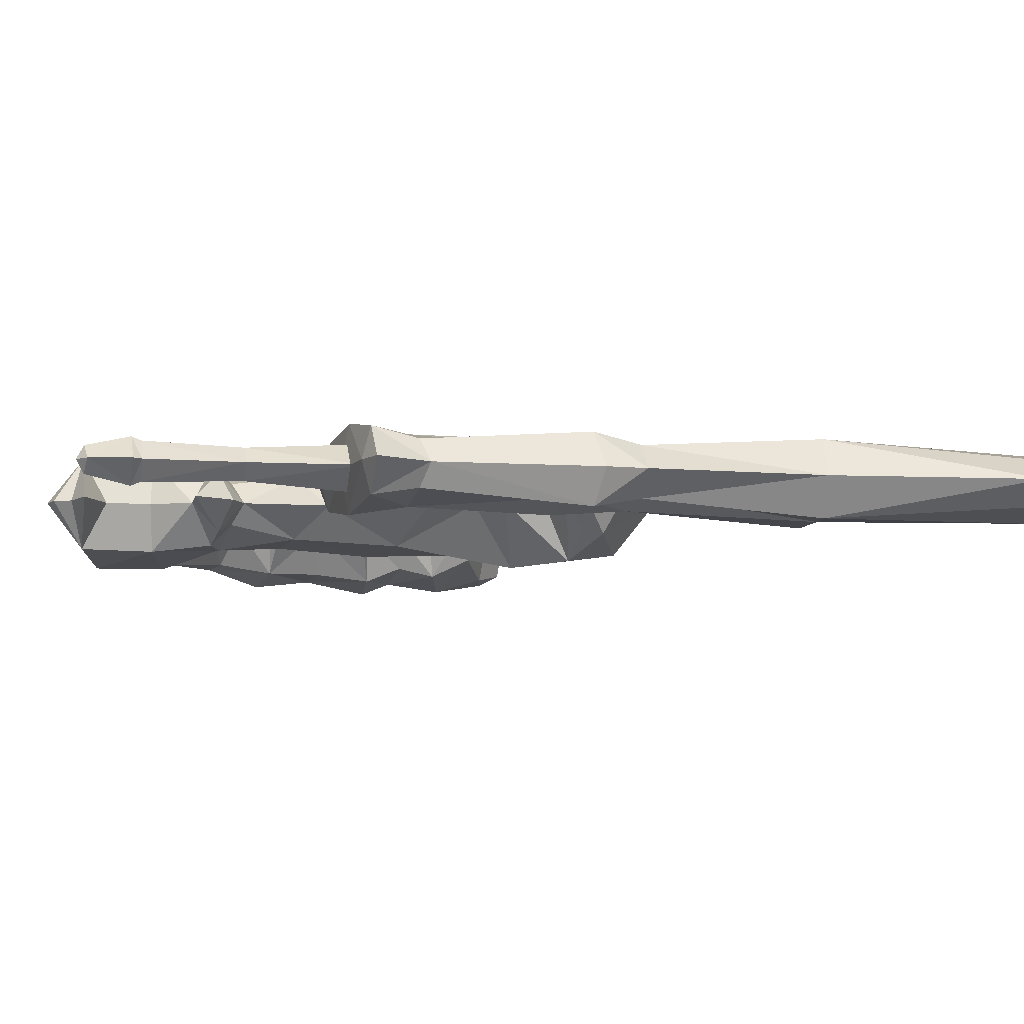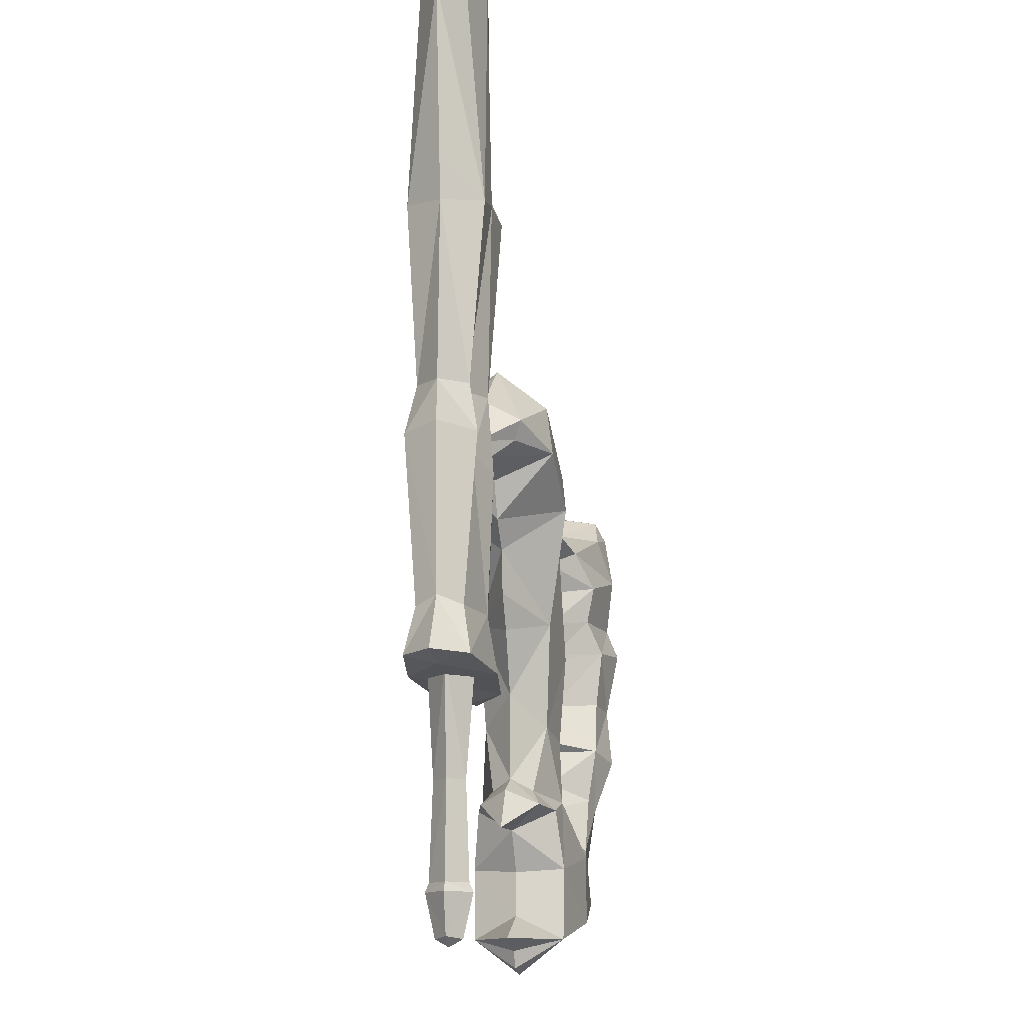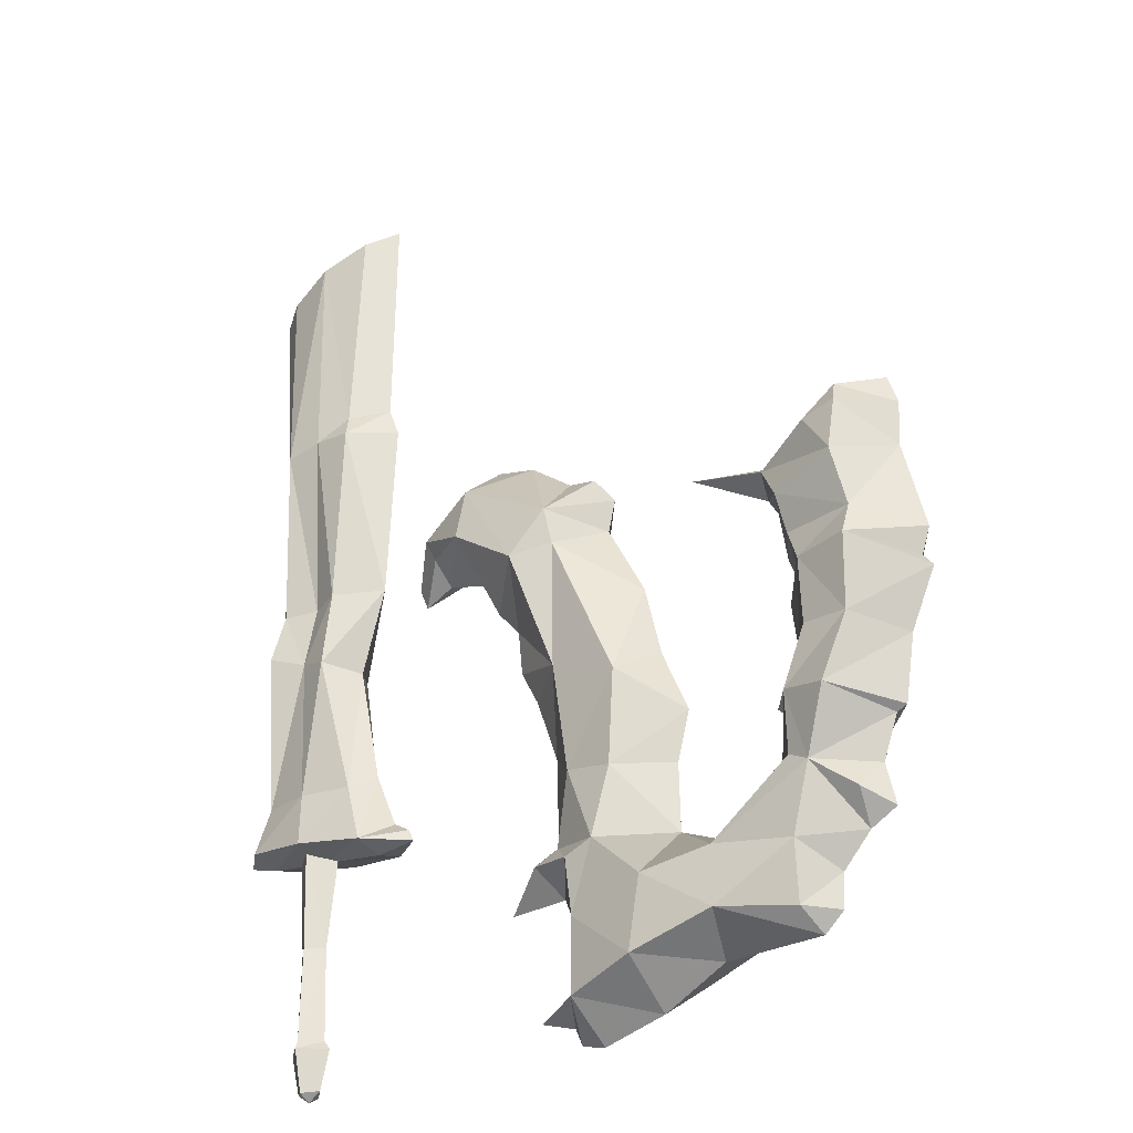
<metadata>
{"format":"obj","ext":"obj","renderer":"f3d","projection":"perspective","resolution":1024,"background":"white","views":[{"elev":-6.5,"azim":-104.3,"up":"+Y"},{"elev":-14.3,"azim":-79.4,"up":"+Z"},{"elev":-27.1,"azim":37.0,"up":"+Z"}]}
</metadata>
<code>
g zimuren2
v -49.35 -6.308 113.3
v -50.79 -7.843 117.3
v -58.51 -2e-06 111
v -56.44 -2e-06 106.3
v -13.78 -6.991 56.14
v -3.004 -8.103 54.39
v -1.036 -9.256 73.84
v -16.46 -8.221 78.99
v -10.42 -10.19 24.85
v 6.74 -12.47 29.03
v -6.503 -9.182 39.99
v -13.06 -8.748 37.55
v 42.15 -9.384 43.75
v 37.53 -8.489 45.99
v 21.26 -10.17 31.97
v 37.68 -8.057 30.21
v 38.15 -10.22 58.12
v 47.88 -12.9 56.25
v 52.63 -11.05 69.87
v 42.84 -9.881 70.36
v 52.53 -2e-06 43.48
v 55.72 -2e-06 52.5
v 47.88 -12.9 56.25
v 51.45 -8.718 119.1
v 52.49 -11.05 114.5
v 60.44 -1.2e-05 116.1
v -28.06 1e-06 131
v -37.38 -11.23 123.7
v -16.58 -11.33 113
v -18.17 1e-06 123.9
v -21.56 1e-06 62.54
v -26.51 1e-06 76.28
v 4.5 -12.86 13.95
v 3.546 0 5.717
v 17.2 -1e-06 13.04
v -8.337 1e-06 109.8
v -6.695 1e-06 116.5
v -15.66 -9.751 105.6
v -37.06 0 132.9
v -52.85 -1e-06 121.4
v 21.95 -11.25 19.55
v -38.58 -12.76 112.9
v -49.97 -2e-06 109.5
v -40.3 0 107
v 65.43 -8e-06 79.55
v 54.39 -13.7 84.4
v 60.08 -5e-06 67.34
v 43.03 -11.32 83.38
v 57.97 -2e-06 53.55
v 48.94 0 31.48
v 42.95 -1e-06 24.76
v 38.15 -10.22 58.12
v 58.3 -1.2e-05 122.3
v 48.74 -1.3e-05 120
v 51.45 -8.718 119.1
v 42.47 -1.4e-05 114.3
v 37.93 -10.18 99.05
v 32.79 -6.35 107
v 30.27 -1.4e-05 104.2
v 34.43 -1.3e-05 97.66
v 35.83 -7e-06 69.28
v 34.35 -9e-06 80.42
v 30.48 -6e-06 59.58
v 31.05 -4e-06 49.36
v 33.12 -5e-06 57.46
v 25.03 -3e-06 41.93
v -21.03 0 43.82
v -17.97 -4.549 41.41
v 7.988 0 40.33
v 7.632 1e-06 54.8
v 36.9 -5.787 18.2
v 42.57 0 17.69
v 34.32 -1.1e-05 89.87
v 39.27 -8.285 90.86
v 37.27 -1e-05 82.29
v 43.03 -11.32 83.38
v 54.44 -11.05 91.02
v 54.39 -13.7 84.4
v 60.05 -1.1e-05 106.6
v 51.95 -12.94 103.2
v 65 -9e-06 87.75
v 44.77 -10.26 112.8
v -19.37 -2e-06 32.63
v -10.76 -9.981 9.438
v -10.13 0 1.863
v 33.37 -1.5e-05 110.8
v 32.79 -6.35 107
v -67.98 -6.57 54.69
v -63.92 -0.04532 58.44
v -69.2 -0.03382 70.38
v -72.95 -4.697 67.62
v -75.21 -7.968 152.6
v -66.98 -0.03917 153.4
v -69.59 -0.0335 160
v -76.35 -5.857 157.7
v -74.76 -0.02181 95.96
v -79.87 -7.248 97.57
v -78.82 -5.852 113.8
v -69.2 -0.03409 114.6
v -74.47 -4.831 204.8
v -84.41 -4.763 13.74
v -79.34 -0.01129 13.81
v -80.83 -0.008053 15.66
v -84.58 -3.982 15.58
v -84.12 -4.764 57.61
v -84.82 -3.259 35.27
v -81.54 -0.006613 35.37
v -78.84 -0.01265 57.76
v -81.42 -0.006688 5.454
v -79.34 -0.01129 13.81
v -84.41 -4.763 13.74
v -84.37 -2.751 4.928
v -84.58 -3.982 15.58
v -80.83 -0.008053 15.66
v -88.32 0.00835 15.49
v -89.46 0.01086 13.67
v -89.89 0.01154 57.46
v -88.1 0.007749 35.16
v -87.31 0.006205 5.33
v -89.46 0.01086 13.67
v -88.32 0.00835 15.49
v -82.57 -8.732 56.22
v -83.84 -6.867 67.58
v -87.43 -4.421 99.94
v -85.98 -2.709 113.3
v -83.87 -7.537 153.3
v -97.14 -6.313 57.75
v -94.73 -4.455 67.54
v -97.51 0.02815 69.18
v -103.6 0.0415 57.66
v -95 -7.021 102.3
v -99.05 0.03132 103.6
v -93.15 -4.993 112.7
v -98.44 0.02994 112.2
v -91.95 -7.737 151.5
v -97.14 0.02686 150.4
v -82.54 -0.004524 54.63
v -67.96 -0.03643 53.1
v -67.98 -6.57 54.69
v -85.47 0.001026 201.6
v -102.3 0.03782 195
v -95.66 -4.59 196.3
v -97.12 0.02738 56.16
v -82.57 -8.732 56.22
v -74.47 -4.831 204.8
v -68.68 -0.03577 208.2
v -23.94 -13.25 103.6
v -32.17 -2e-06 31.91
v -22.01 -6.547 38.06
v 15.88 -3e-06 37.28
v -24.93 0 8.916
v -17.02 0 6.626
v 63.2 -8e-06 82.17
v -11.92 1e-06 122.9
v -58.51 -2e-06 111
v -27.17 -3e-06 40.61
v -14.51 -1e-06 14.36
v 10.37 1e-06 65.12
v 38.41 0 13.81
v -36.7 1e-06 99.1
v -31.56 0 93.43
v 54.39 -13.7 84.4
v 65.43 -8e-06 79.55
v 63.2 -8e-06 82.17
v 47.88 -12.9 56.25
v 55.72 -2e-06 52.5
v 57.97 -2e-06 53.55
v 50.12 -5.25 37.97
v 54.68 0 34.67
v 43.03 -11.32 83.38
v 37.27 -1e-05 82.29
v 34.35 -9e-06 80.42
v 38.15 -10.22 58.12
v 30.48 -6e-06 59.58
v 33.12 -5e-06 57.46
v 0.3687 2e-06 94.05
v 12.5 -1.7e-05 114.5
v -30.55 1e-06 83.71
v 4.264 2e-06 78.68
v -15.38 0 2.962
v -14.28 -1e-06 23.96
v -85.07 -6.832 200.6
v -95.66 -4.59 196.3
v -60.01 -0.05386 56.34
v -58.87 -0.05635 54.09
v 58.3 -1.2e-05 122.3
v 44.77 -10.26 112.8
v -68.68 -0.03577 208.2
v -102.3 0.03782 195
v -98.2 0.02914 159.6
v -85.07 -6.832 200.6
v -97.14 -6.313 57.75
v 21.39 -1.6e-05 109.3
v 12.5 -1.7e-05 114.5
v -103.6 0.0415 57.66
v -65.85 -0.04106 53.33
v -58.87 -0.05635 54.09
v -84.36 -0.000248 3.416
v -83.86 -0.001332 3.759
v -50.79 7.843 117.3
v -49.35 6.308 113.3
v -3.004 8.103 54.39
v -13.78 6.991 56.14
v -1.036 9.256 73.84
v -16.46 8.221 78.99
v 6.74 12.47 29.03
v -10.42 10.19 24.85
v -6.503 9.182 39.99
v -13.06 8.748 37.55
v 37.53 8.49 45.99
v 42.15 9.384 43.75
v 21.26 10.17 31.97
v 37.68 8.057 30.21
v 47.88 12.9 56.25
v 38.15 10.22 58.12
v 52.63 11.05 69.87
v 42.84 9.881 70.36
v 47.88 12.9 56.25
v 52.49 11.05 114.5
v 51.45 8.718 119.1
v -37.38 11.23 123.7
v -16.58 11.33 113
v 4.5 12.86 13.95
v -15.66 9.751 105.6
v 21.95 11.25 19.55
v -38.58 12.76 112.9
v 54.39 13.7 84.4
v 43.03 11.32 83.38
v 38.15 10.22 58.12
v 51.45 8.718 119.1
v 32.79 6.35 107
v 37.93 10.18 99.05
v -17.97 4.549 41.41
v 36.9 5.787 18.2
v 39.27 8.285 90.86
v 43.03 11.32 83.38
v 54.44 11.05 91.02
v 54.39 13.7 84.4
v 51.95 12.94 103.2
v 44.77 10.26 112.8
v -10.76 9.981 9.438
v 32.79 6.35 107
v -67.96 6.498 54.69
v -72.93 4.646 67.62
v -75.17 7.925 152.6
v -76.33 5.82 157.7
v -79.84 7.226 97.57
v -78.79 5.826 113.8
v -74.45 4.784 204.8
v -84.39 4.763 13.74
v -84.56 3.982 15.58
v -84.81 3.26 35.27
v -84.1 4.762 57.61
v -84.39 4.763 13.74
v -84.36 2.751 4.928
v -84.56 3.982 15.58
v -82.53 8.723 56.22
v -83.81 6.863 67.58
v -87.41 4.433 99.94
v -85.97 2.714 113.3
v -83.83 7.533 153.3
v -94.71 4.499 67.54
v -97.12 6.367 57.75
v -94.97 7.065 102.3
v -93.13 5.029 112.7
v -91.92 7.768 151.5
v -67.96 6.498 54.69
v -95.64 4.637 196.3
v -82.53 8.723 56.22
v -74.45 4.784 204.8
v -23.94 13.25 103.6
v -22.01 6.547 38.06
v 54.39 13.7 84.4
v 47.88 12.9 56.25
v 50.12 5.25 37.97
v 43.03 11.32 83.38
v 38.15 10.22 58.12
v -85.04 6.833 200.6
v -95.64 4.637 196.3
v 44.77 10.26 112.8
v -85.04 6.833 200.6
v -97.12 6.367 57.75
f 1 2 3
f 1 3 4
f 5 6 7
f 5 7 8
f 9 10 11
f 9 11 12
f 13 14 15
f 13 15 16
f 17 18 19
f 17 19 20
f 13 21 22
f 13 22 23
f 24 25 26
f 27 28 29
f 27 29 30
f 31 5 8
f 31 8 32
f 33 34 35
f 36 37 29
f 36 29 38
f 39 40 2
f 39 2 28
f 10 33 41
f 10 41 15
f 42 1 43
f 42 43 44
f 45 46 19
f 45 19 47
f 48 20 19
f 48 19 46
f 47 19 18
f 47 18 49
f 50 13 16
f 50 16 51
f 52 14 13
f 52 13 23
f 53 54 55
f 56 55 54
f 57 58 59
f 57 59 60
f 61 20 48
f 61 48 62
f 17 20 61
f 17 61 63
f 64 14 52
f 64 52 65
f 66 15 14
f 66 14 64
f 5 31 67
f 5 67 68
f 11 6 5
f 11 5 68
f 69 70 6
f 69 6 11
f 51 71 72
f 57 60 73
f 57 73 74
f 74 73 75
f 74 75 76
f 77 74 76
f 77 76 78
f 79 80 77
f 79 77 81
f 79 26 25
f 79 25 80
f 80 82 58
f 80 58 57
f 9 12 83
f 34 84 85
f 33 10 9
f 33 9 84
f 56 86 87
f 88 89 90
f 88 90 91
f 92 93 94
f 92 94 95
f 91 90 96
f 91 96 97
f 92 98 99
f 92 99 93
f 100 95 94
f 101 102 103
f 101 103 104
f 105 106 107
f 105 107 108
f 109 110 111
f 109 111 112
f 113 114 107
f 113 107 106
f 101 104 115
f 101 115 116
f 106 105 117
f 106 117 118
f 119 112 111
f 119 111 120
f 113 106 118
f 113 118 121
f 122 88 91
f 122 91 123
f 124 97 98
f 124 98 125
f 98 92 126
f 98 126 125
f 127 128 129
f 127 129 130
f 129 128 131
f 129 131 132
f 131 133 134
f 131 134 132
f 133 135 136
f 133 136 134
f 137 138 139
f 140 141 142
f 124 125 133
f 124 133 131
f 125 126 135
f 125 135 133
f 127 122 123
f 127 123 128
f 143 137 144
f 140 145 146
f 147 29 28
f 148 83 149
f 69 15 150
f 77 57 74
f 84 151 152
f 153 81 78
f 69 11 10
f 37 154 29
f 40 155 2
f 42 147 28
f 149 83 12
f 68 67 149
f 149 67 156
f 149 156 148
f 84 157 151
f 7 6 158
f 42 2 1
f 70 158 6
f 35 159 41
f 15 66 150
f 160 161 147
f 1 4 43
f 42 28 2
f 162 163 164
f 165 166 167
f 13 168 21
f 21 168 169
f 13 50 168
f 168 50 169
f 170 171 172
f 173 174 175
f 38 176 36
f 27 39 28
f 38 29 147
f 159 72 71
f 15 41 16
f 77 78 81
f 25 24 82
f 87 86 177
f 57 77 80
f 82 80 25
f 7 38 8
f 161 178 8
f 7 179 176
f 178 32 8
f 7 158 179
f 147 42 160
f 161 8 147
f 180 85 84
f 84 152 180
f 69 10 15
f 42 44 160
f 38 7 176
f 29 154 30
f 9 181 157
f 68 12 11
f 68 149 12
f 16 41 71
f 38 147 8
f 96 99 97
f 95 126 92
f 97 123 91
f 100 182 95
f 99 98 97
f 124 131 128
f 124 128 123
f 97 124 123
f 182 135 126
f 182 126 95
f 182 183 135
f 88 184 89
f 88 185 184
f 24 26 186
f 33 35 41
f 56 187 55
f 51 16 71
f 9 83 181
f 34 33 84
f 56 87 187
f 100 94 188
f 135 183 189
f 135 189 190
f 135 190 136
f 137 139 144
f 140 142 191
f 143 144 192
f 140 191 145
f 193 58 194
f 59 58 193
f 9 157 84
f 71 41 159
f 192 195 143
f 138 196 139
f 196 197 139
f 112 119 198
f 199 112 198
f 109 112 199
f 200 201 3
f 3 201 4
f 202 203 204
f 204 203 205
f 206 207 208
f 208 207 209
f 210 211 212
f 212 211 213
f 214 215 216
f 216 215 217
f 21 211 22
f 22 211 218
f 219 220 26
f 221 27 222
f 222 27 30
f 203 31 205
f 205 31 32
f 34 223 35
f 37 36 222
f 222 36 224
f 40 39 200
f 200 39 221
f 223 206 225
f 225 206 212
f 201 226 43
f 43 226 44
f 227 45 216
f 216 45 47
f 217 228 216
f 216 228 227
f 216 47 214
f 214 47 49
f 211 50 213
f 213 50 51
f 210 229 211
f 211 229 218
f 54 53 230
f 230 56 54
f 231 232 59
f 59 232 60
f 217 61 228
f 228 61 62
f 217 215 61
f 61 215 63
f 210 64 229
f 229 64 65
f 212 66 210
f 210 66 64
f 31 203 67
f 67 203 233
f 202 208 203
f 203 208 233
f 70 69 202
f 202 69 208
f 234 51 72
f 60 232 73
f 73 232 235
f 73 235 75
f 75 235 236
f 235 237 236
f 236 237 238
f 239 79 237
f 237 79 81
f 26 79 219
f 219 79 239
f 240 239 231
f 231 239 232
f 209 207 83
f 241 34 85
f 206 223 207
f 207 223 241
f 86 56 242
f 89 243 90
f 90 243 244
f 93 245 94
f 94 245 246
f 90 244 96
f 96 244 247
f 248 245 99
f 99 245 93
f 246 249 94
f 102 250 103
f 103 250 251
f 252 253 107
f 107 253 108
f 110 109 254
f 254 109 255
f 114 256 107
f 107 256 252
f 251 250 115
f 115 250 116
f 253 252 117
f 117 252 118
f 255 119 254
f 254 119 120
f 252 256 118
f 118 256 121
f 243 257 244
f 244 257 258
f 247 259 248
f 248 259 260
f 245 248 261
f 261 248 260
f 262 263 129
f 129 263 130
f 262 129 264
f 264 129 132
f 265 264 134
f 134 264 132
f 266 265 136
f 136 265 134
f 138 137 267
f 141 140 268
f 260 259 265
f 265 259 264
f 261 260 266
f 266 260 265
f 257 263 258
f 258 263 262
f 137 143 269
f 270 140 146
f 222 271 221
f 83 148 272
f 212 69 150
f 232 237 235
f 151 241 152
f 81 153 238
f 208 69 206
f 154 37 222
f 155 40 200
f 271 226 221
f 83 272 209
f 67 233 272
f 67 272 156
f 156 272 148
f 157 241 151
f 202 204 158
f 200 226 201
f 158 70 202
f 159 35 225
f 66 212 150
f 161 160 271
f 4 201 43
f 221 226 200
f 163 273 164
f 166 274 167
f 275 211 21
f 275 21 169
f 50 211 275
f 50 275 169
f 171 276 172
f 174 277 175
f 176 224 36
f 39 27 221
f 222 224 271
f 72 159 234
f 225 212 213
f 238 237 81
f 220 219 240
f 86 242 177
f 237 232 239
f 239 240 219
f 224 204 205
f 178 161 205
f 179 204 176
f 32 178 205
f 158 204 179
f 226 271 160
f 205 161 271
f 85 180 241
f 152 241 180
f 206 69 212
f 44 226 160
f 204 224 176
f 154 222 30
f 181 207 157
f 209 233 208
f 272 233 209
f 225 213 234
f 271 224 205
f 99 96 247
f 261 246 245
f 258 247 244
f 278 249 246
f 248 99 247
f 264 259 262
f 262 259 258
f 259 247 258
f 266 278 261
f 261 278 246
f 279 278 266
f 184 243 89
f 185 243 184
f 26 220 186
f 35 223 225
f 280 56 230
f 213 51 234
f 83 207 181
f 223 34 241
f 242 56 280
f 94 249 188
f 279 266 189
f 189 266 190
f 190 266 136
f 267 137 269
f 268 140 281
f 269 143 282
f 281 140 270
f 231 193 194
f 231 59 193
f 157 207 241
f 225 234 159
f 195 282 143
f 196 138 267
f 197 196 267
f 119 255 198
f 255 199 198
f 255 109 199
g Object01
v -67.89 -6.847 54.56
v -63.7 -0.04585 58.65
v -68.92 -0.03454 70.48
v -72.83 -4.996 67.66
v -75.11 -8.279 152.6
v -66.69 -0.03988 153.5
v -69.3 -0.03422 160.1
v -76.26 -6.165 157.7
v -74.46 -0.02258 95.95
v -79.79 -7.569 97.57
v -78.8 -6.184 113.8
v -68.9 -0.03478 114.6
v -74.41 -5.12 205
v -82.58 -9.012 56.06
v -83.85 -7.198 67.61
v -87.44 -4.753 99.96
v -85.99 -3.041 113.3
v -83.86 -7.87 153.3
v -97.28 -6.584 57.64
v -94.88 -4.742 67.58
v -97.8 0.02892 69.23
v -103.9 0.04217 57.57
v -95.11 -7.332 102.3
v -99.35 0.03208 103.6
v -93.21 -5.317 112.7
v -98.74 0.03066 112.3
v -92.08 -8.04 151.5
v -97.44 0.02761 150.3
v -82.57 -0.004447 54.33
v -67.96 -0.03643 52.8
v -67.89 -6.847 54.56
v -85.58 0.001323 201.8
v -102.5 0.03846 195.1
v -95.8 -4.857 196.4
v -97.18 0.02753 55.87
v -82.58 -9.012 56.06
v -74.41 -5.12 205
v -68.48 -0.03623 208.4
v -85.14 -7.083 200.7
v -95.8 -4.857 196.4
v -59.79 -0.05436 56.54
v -58.59 -0.05699 53.98
v -68.48 -0.03623 208.4
v -102.5 0.03846 195.1
v -98.5 0.02992 159.6
v -85.14 -7.083 200.7
v -97.28 -6.584 57.64
v -103.9 0.04217 57.57
v -65.82 -0.04112 53.04
v -58.59 -0.05699 53.98
v -67.86 6.773 54.56
v -72.81 4.945 67.66
v -75.07 8.237 152.6
v -76.23 6.127 157.7
v -79.76 7.547 97.57
v -78.78 6.157 113.8
v -74.39 5.074 205
v -82.54 9.003 56.06
v -83.82 7.194 67.61
v -87.42 4.765 99.96
v -85.98 3.046 113.3
v -83.83 7.865 153.3
v -94.86 4.787 67.58
v -97.25 6.639 57.64
v -95.08 7.377 102.3
v -93.19 5.354 112.7
v -92.04 8.071 151.5
v -67.86 6.773 54.56
v -95.78 4.905 196.4
v -82.54 9.003 56.06
v -74.39 5.074 205
v -85.11 7.084 200.7
v -95.78 4.905 196.4
v -85.11 7.084 200.7
v -97.25 6.639 57.64
f 283 284 285
f 283 285 286
f 287 288 289
f 287 289 290
f 286 285 291
f 286 291 292
f 287 293 294
f 287 294 288
f 295 290 289
f 296 283 286
f 296 286 297
f 298 292 293
f 298 293 299
f 293 287 300
f 293 300 299
f 301 302 303
f 301 303 304
f 303 302 305
f 303 305 306
f 305 307 308
f 305 308 306
f 307 309 310
f 307 310 308
f 311 312 313
f 314 315 316
f 298 299 307
f 298 307 305
f 299 300 309
f 299 309 307
f 301 296 297
f 301 297 302
f 317 311 318
f 314 319 320
f 291 294 292
f 290 300 287
f 292 297 286
f 295 321 290
f 294 293 292
f 298 305 302
f 298 302 297
f 292 298 297
f 321 309 300
f 321 300 290
f 321 322 309
f 283 323 284
f 283 324 323
f 295 289 325
f 309 322 326
f 309 326 327
f 309 327 310
f 311 313 318
f 314 316 328
f 317 318 329
f 314 328 319
f 329 330 317
f 312 331 313
f 331 332 313
f 284 333 285
f 285 333 334
f 288 335 289
f 289 335 336
f 285 334 291
f 291 334 337
f 338 335 294
f 294 335 288
f 336 339 289
f 333 340 334
f 334 340 341
f 337 342 338
f 338 342 343
f 335 338 344
f 344 338 343
f 345 346 303
f 303 346 304
f 345 303 347
f 347 303 306
f 348 347 308
f 308 347 306
f 349 348 310
f 310 348 308
f 312 311 350
f 315 314 351
f 343 342 348
f 348 342 347
f 344 343 349
f 349 343 348
f 340 346 341
f 341 346 345
f 311 317 352
f 353 314 320
f 294 291 337
f 344 336 335
f 341 337 334
f 354 339 336
f 338 294 337
f 347 342 345
f 345 342 341
f 342 337 341
f 349 354 344
f 344 354 336
f 355 354 349
f 323 333 284
f 324 333 323
f 289 339 325
f 355 349 326
f 326 349 327
f 327 349 310
f 350 311 352
f 351 314 356
f 352 317 357
f 356 314 353
f 330 357 317
f 331 312 350
f 332 331 350

</code>
